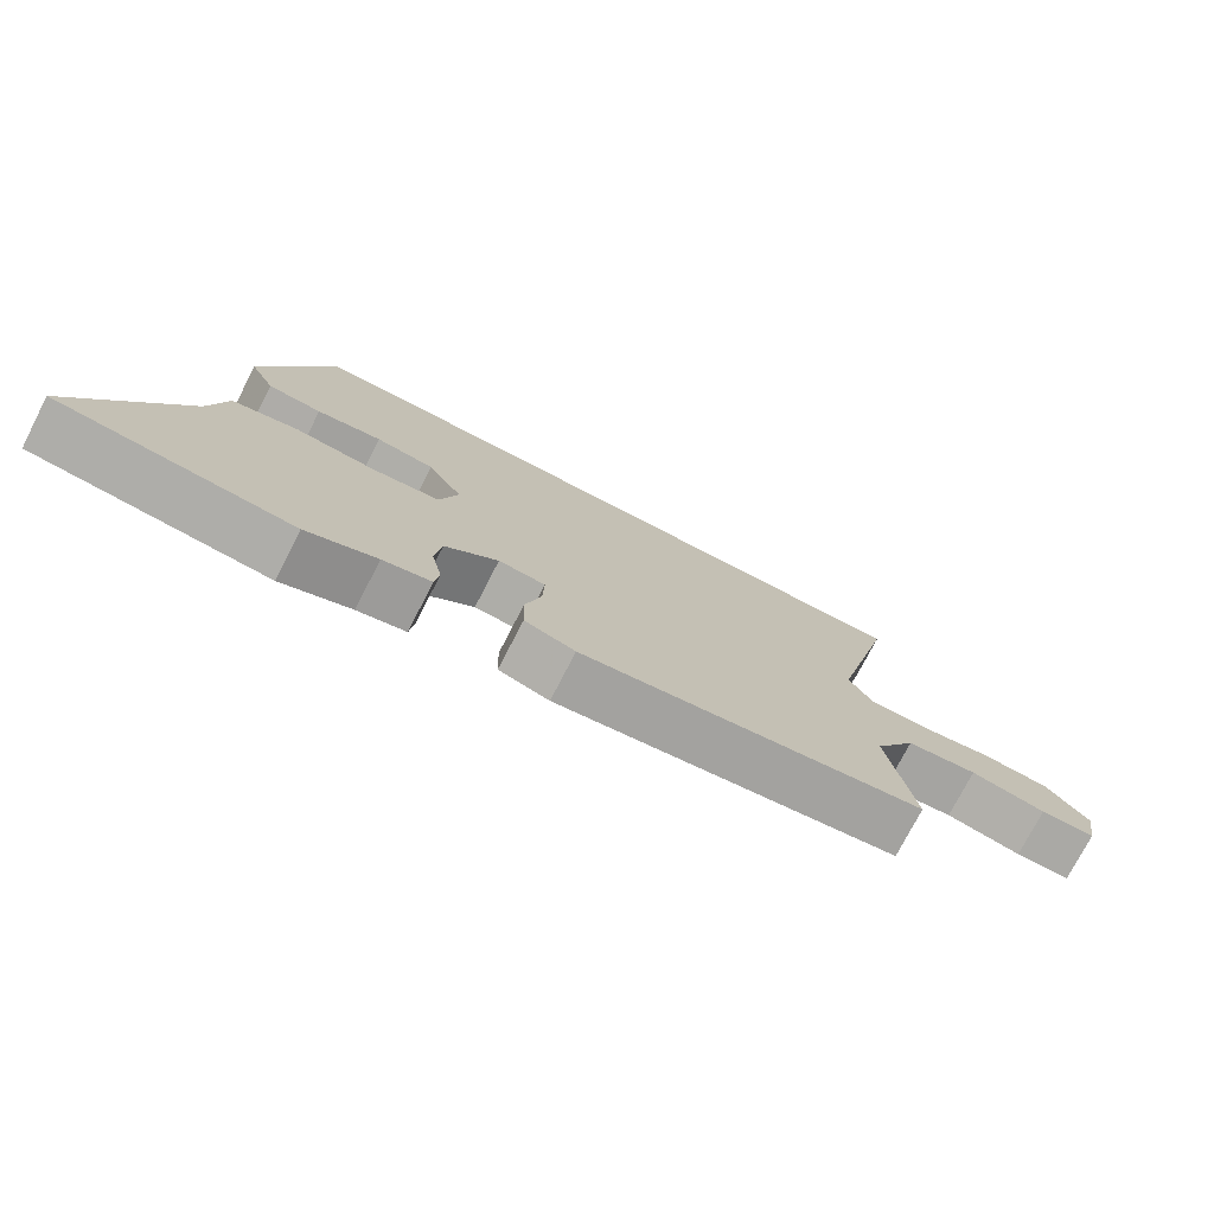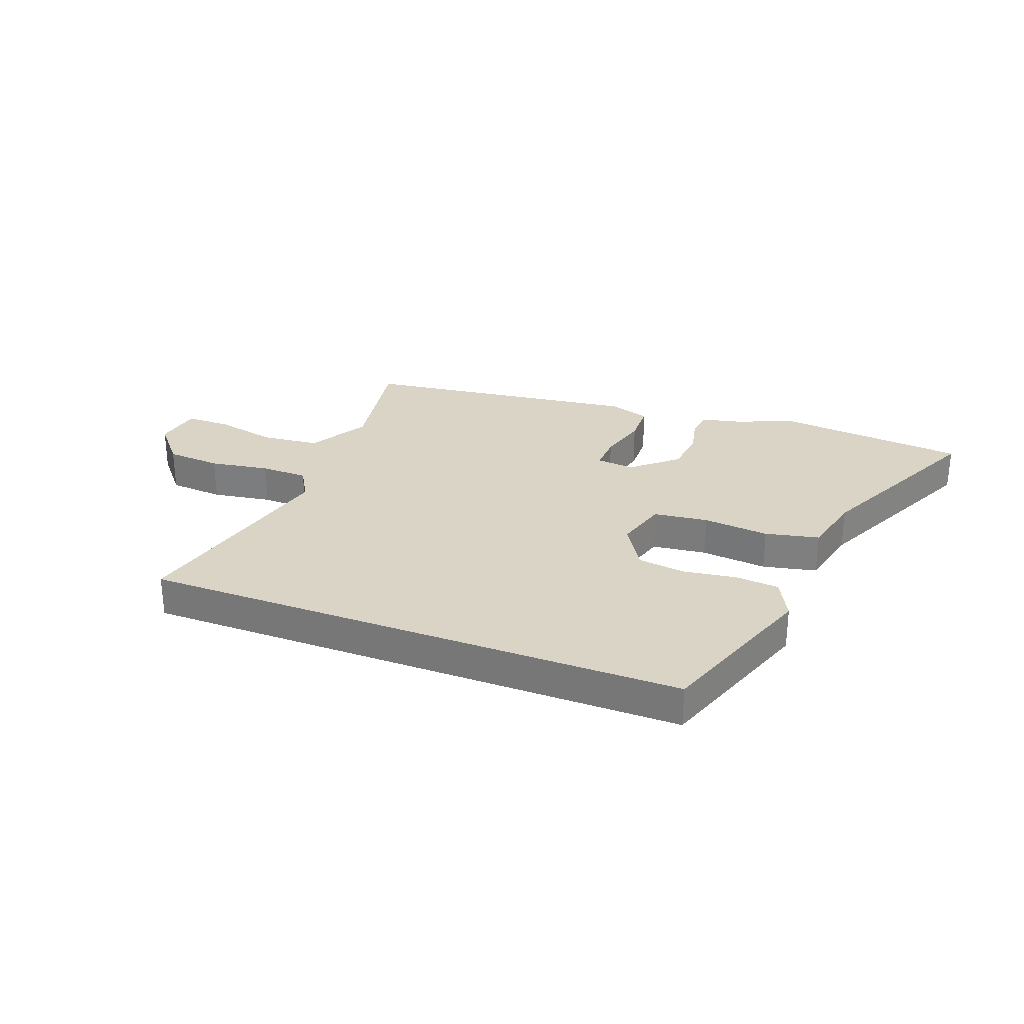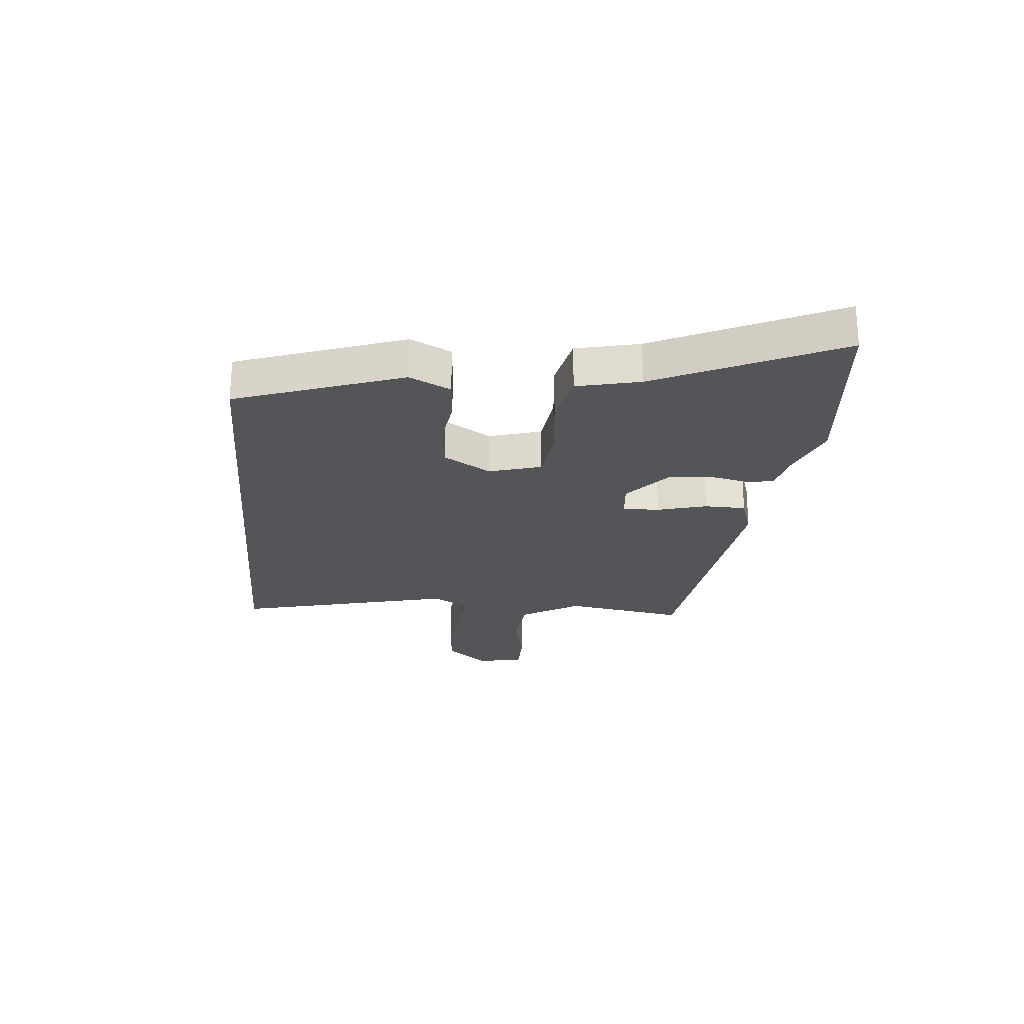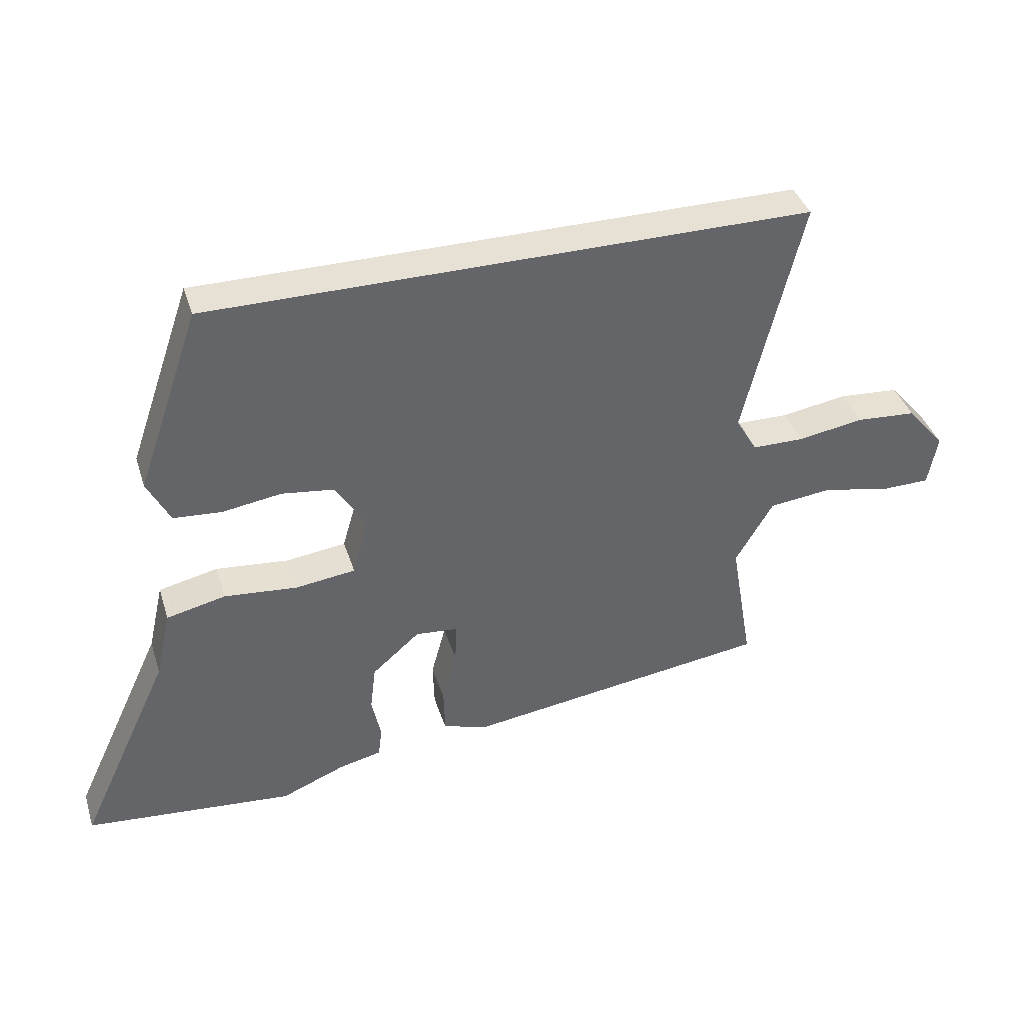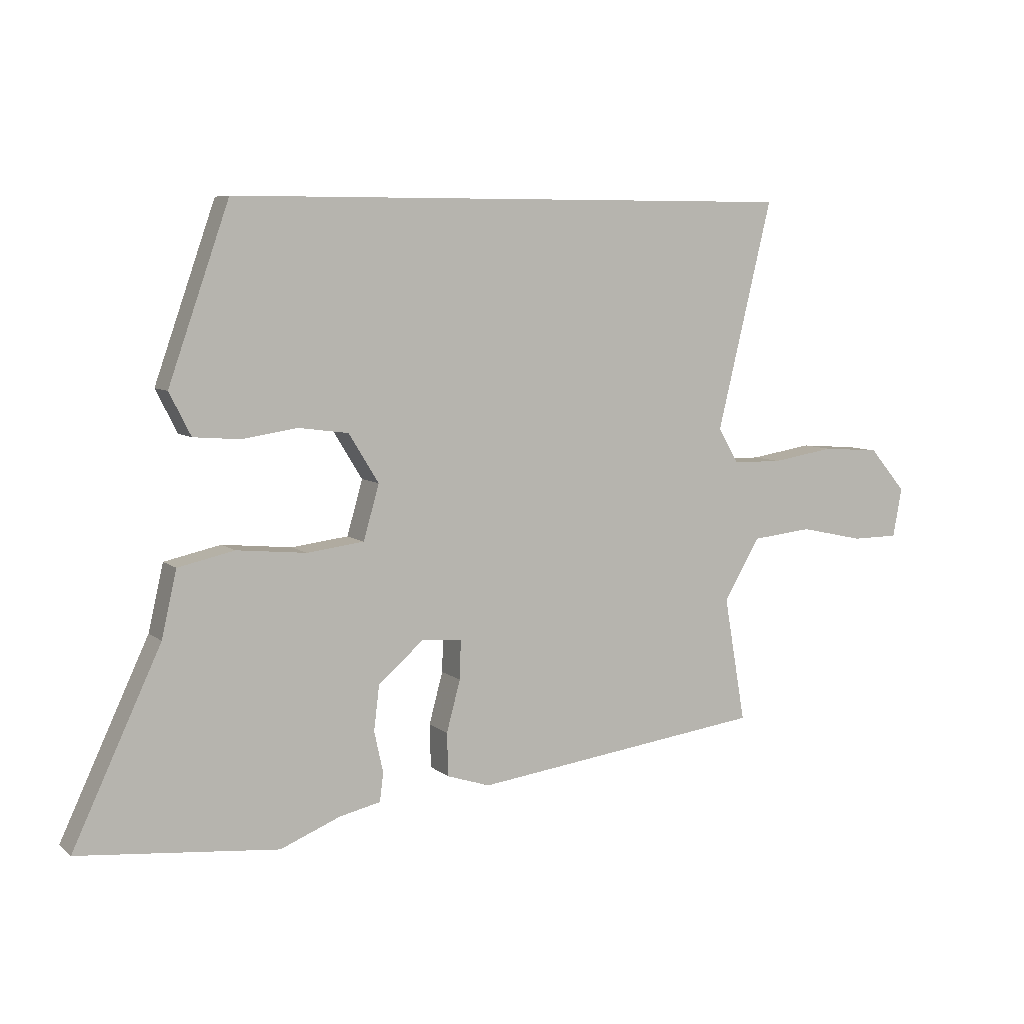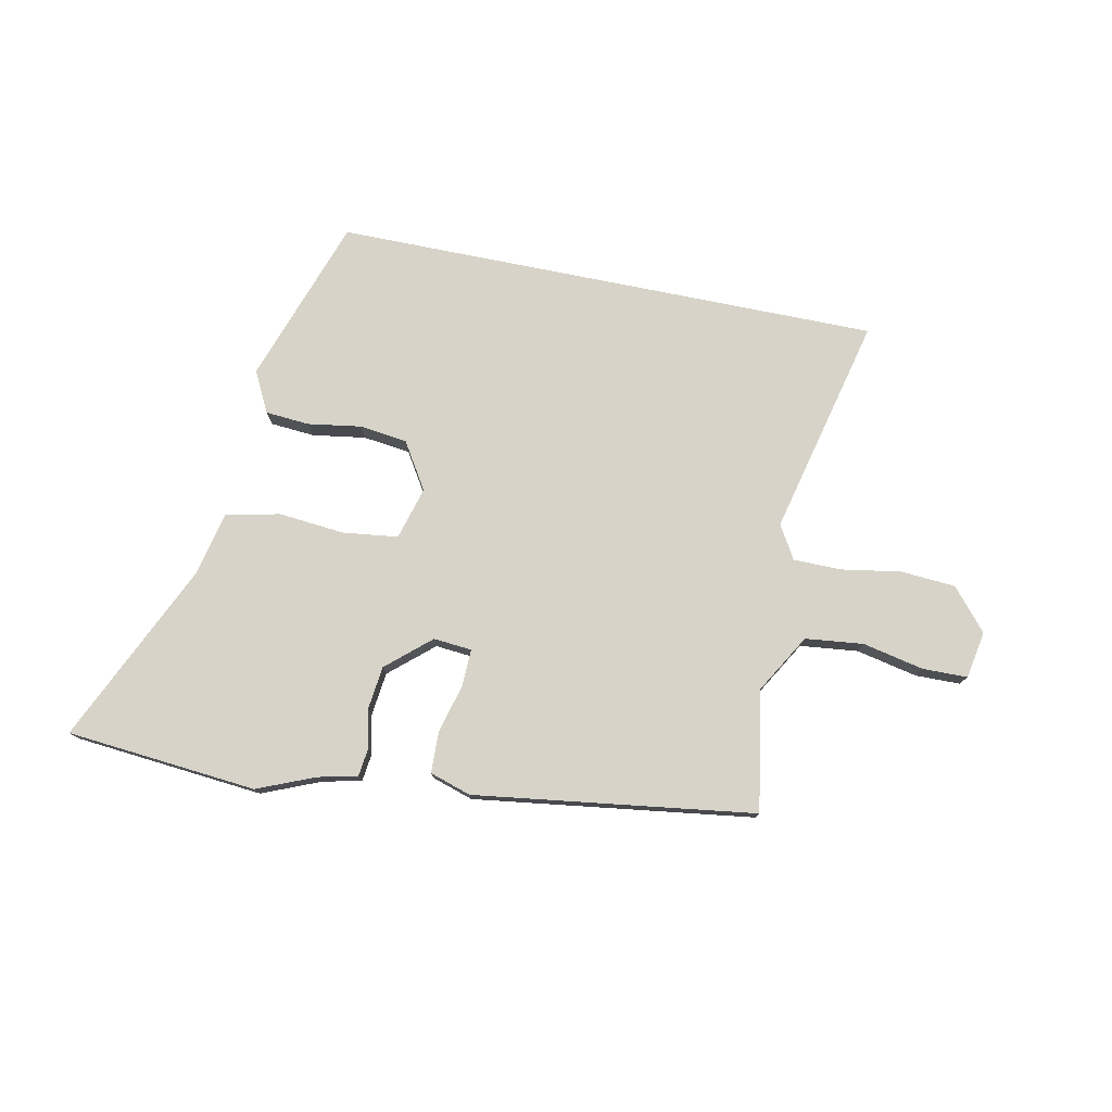
<metadata>
{"format":"obj","ext":"obj","renderer":"f3d","projection":"perspective","resolution":1024,"background":"white","views":[{"elev":-75.6,"azim":152.7,"up":"+Z"},{"elev":28.9,"azim":20.9,"up":"+Y"},{"elev":-24.2,"azim":85.1,"up":"+Y"},{"elev":39.1,"azim":163.0,"up":"+Z"},{"elev":6.9,"azim":154.1,"up":"+Z"},{"elev":77.1,"azim":-168.6,"up":"+Y"}]}
</metadata>
<code>
v -0.507 0.07 -0.386
v -0.471 0.07 -0.176
v -0.531 0.07 -0.074
v -0.632 0.07 -0.063
v -0.739 0.07 -0.086
v -0.817 0.07 -0.085
v -0.832 0.07 -0.003
v -0.771 0.07 0.069
v -0.675 0.07 0.076
v -0.571 0.07 0.059
v -0.488 0.07 0.06
v -0.454 0.07 0.118
v -0.546 0.07 0.5
v 0.409 0.07 0.5
v 0.51 0.07 0.21
v 0.474 0.07 0.139
v 0.397 0.07 0.133
v 0.304 0.07 0.147
v 0.221 0.07 0.136
v 0.171 0.07 0.055
v 0.197 0.07 -0.036
v 0.292 0.07 -0.048
v 0.408 0.07 -0.037
v 0.502 0.07 -0.058
v 0.527 0.07 -0.168
v 0.674 0.07 -0.484
v 0.342 0.07 -0.515
v 0.242 0.07 -0.474
v 0.173 0.07 -0.458
v 0.167 0.07 -0.41
v 0.182 0.07 -0.342
v 0.173 0.07 -0.267
v 0.097 0.07 -0.201
v 0.03 0.07 -0.207
v 0.032 0.07 -0.271
v 0.055 0.07 -0.357
v 0.053 0.07 -0.429
v -0.019 0.07 -0.452
v -0.507 0 -0.386
v -0.471 0 -0.176
v -0.531 0 -0.074
v -0.632 0 -0.063
v -0.739 0 -0.086
v -0.817 0 -0.085
v -0.832 0 -0.003
v -0.771 0 0.069
v -0.675 0 0.076
v -0.571 0 0.059
v -0.488 0 0.06
v -0.454 0 0.118
v -0.546 0 0.5
v 0.409 0 0.5
v 0.51 0 0.21
v 0.474 0 0.139
v 0.397 0 0.133
v 0.304 0 0.147
v 0.221 0 0.136
v 0.171 0 0.055
v 0.197 0 -0.036
v 0.292 0 -0.048
v 0.408 0 -0.037
v 0.502 0 -0.058
v 0.527 0 -0.168
v 0.674 0 -0.484
v 0.342 0 -0.515
v 0.242 0 -0.474
v 0.173 0 -0.458
v 0.167 0 -0.41
v 0.182 0 -0.342
v 0.173 0 -0.267
v 0.097 0 -0.201
v 0.03 0 -0.207
v 0.032 0 -0.271
v 0.055 0 -0.357
v 0.053 0 -0.429
v -0.019 0 -0.452
f 35 36 37 38
f 34 35 38 1
f 28 29 30 31
f 28 31 32
f 25 26 27 28
f 25 28 32
f 22 23 24 25
f 21 22 25 32
f 20 21 32 33
f 15 16 17 18
f 15 18 19
f 12 13 14 15
f 11 12 15 19
f 7 8 9 10
f 7 10 11
f 4 5 6 7
f 3 4 7 11
f 2 3 11 19
f 34 1 2
f 20 33 34 2
f 2 19 20
f 76 75 74 73
f 39 76 73 72
f 69 68 67 66
f 70 69 66
f 66 65 64 63
f 70 66 63
f 63 62 61 60
f 70 63 60 59
f 71 70 59 58
f 56 55 54 53
f 57 56 53
f 53 52 51 50
f 57 53 50 49
f 48 47 46 45
f 49 48 45
f 45 44 43 42
f 49 45 42 41
f 57 49 41 40
f 40 39 72
f 40 72 71 58
f 58 57 40
f 1 39 40 2
f 2 40 41 3
f 3 41 42 4
f 4 42 43 5
f 5 43 44 6
f 6 44 45 7
f 7 45 46 8
f 8 46 47 9
f 9 47 48 10
f 10 48 49 11
f 11 49 50 12
f 12 50 51 13
f 13 51 52 14
f 14 52 53 15
f 15 53 54 16
f 16 54 55 17
f 17 55 56 18
f 18 56 57 19
f 19 57 58 20
f 20 58 59 21
f 21 59 60 22
f 22 60 61 23
f 23 61 62 24
f 24 62 63 25
f 25 63 64 26
f 26 64 65 27
f 27 65 66 28
f 28 66 67 29
f 29 67 68 30
f 30 68 69 31
f 31 69 70 32
f 32 70 71 33
f 33 71 72 34
f 34 72 73 35
f 35 73 74 36
f 36 74 75 37
f 37 75 76 38
f 38 76 39 1

</code>
